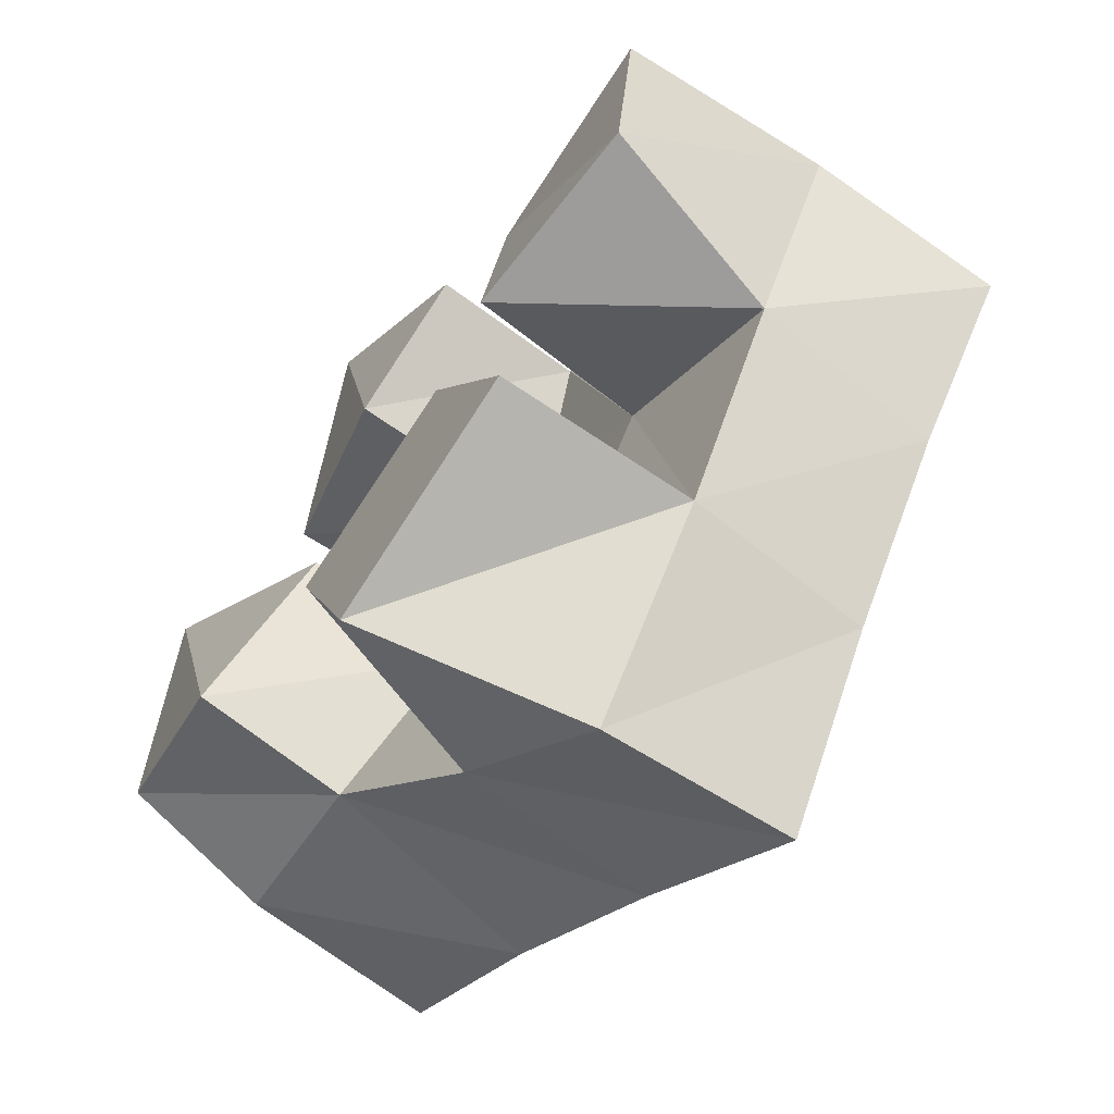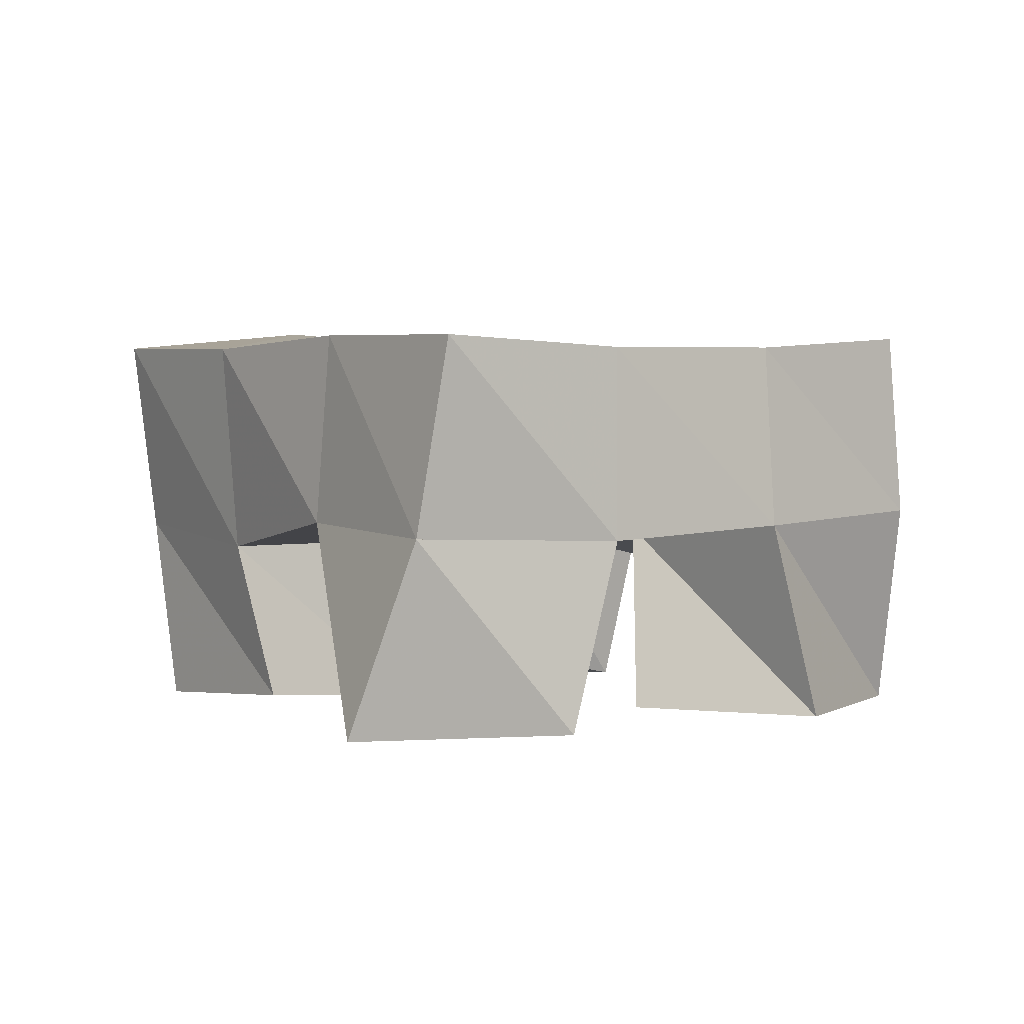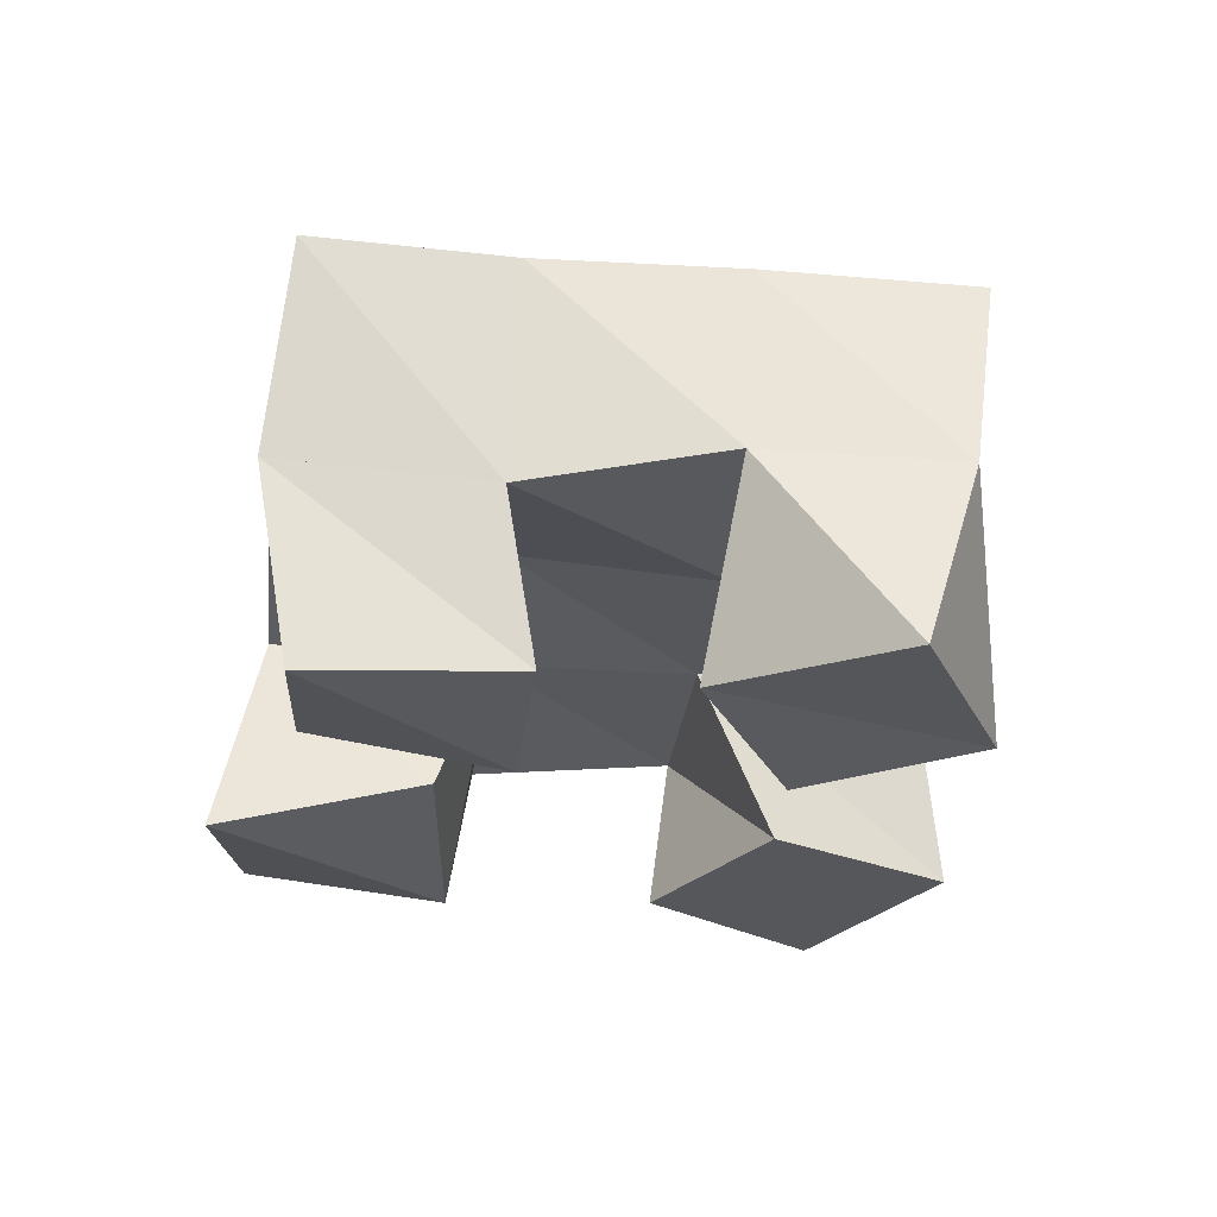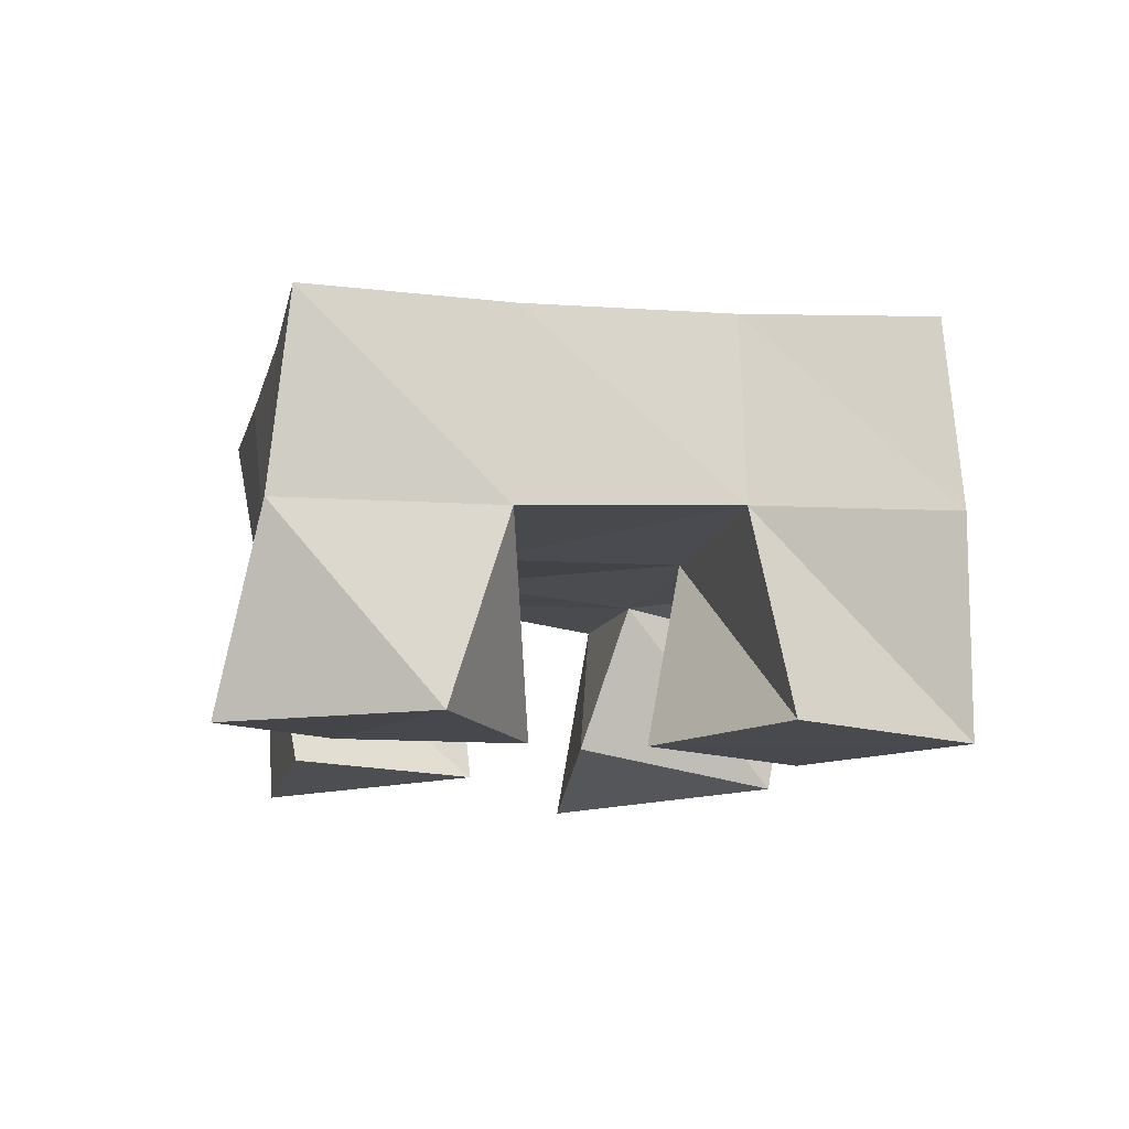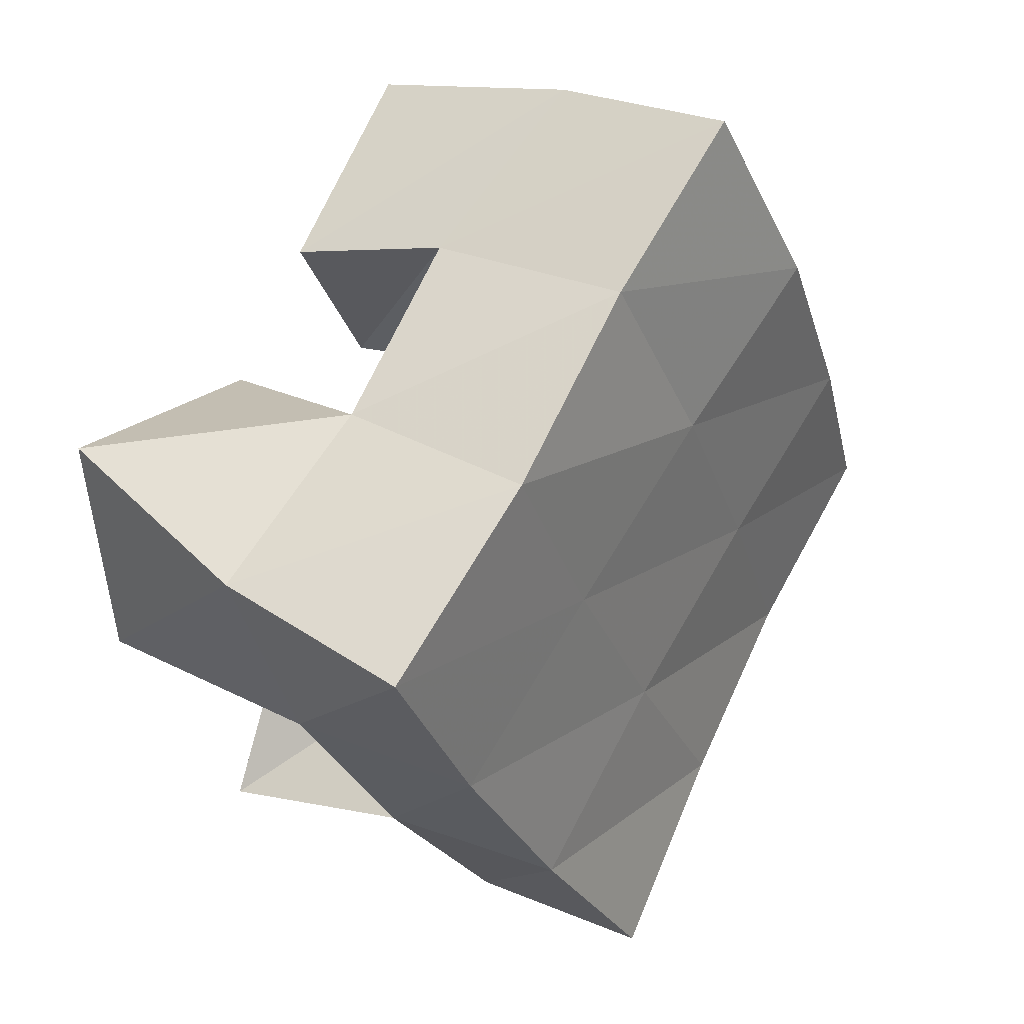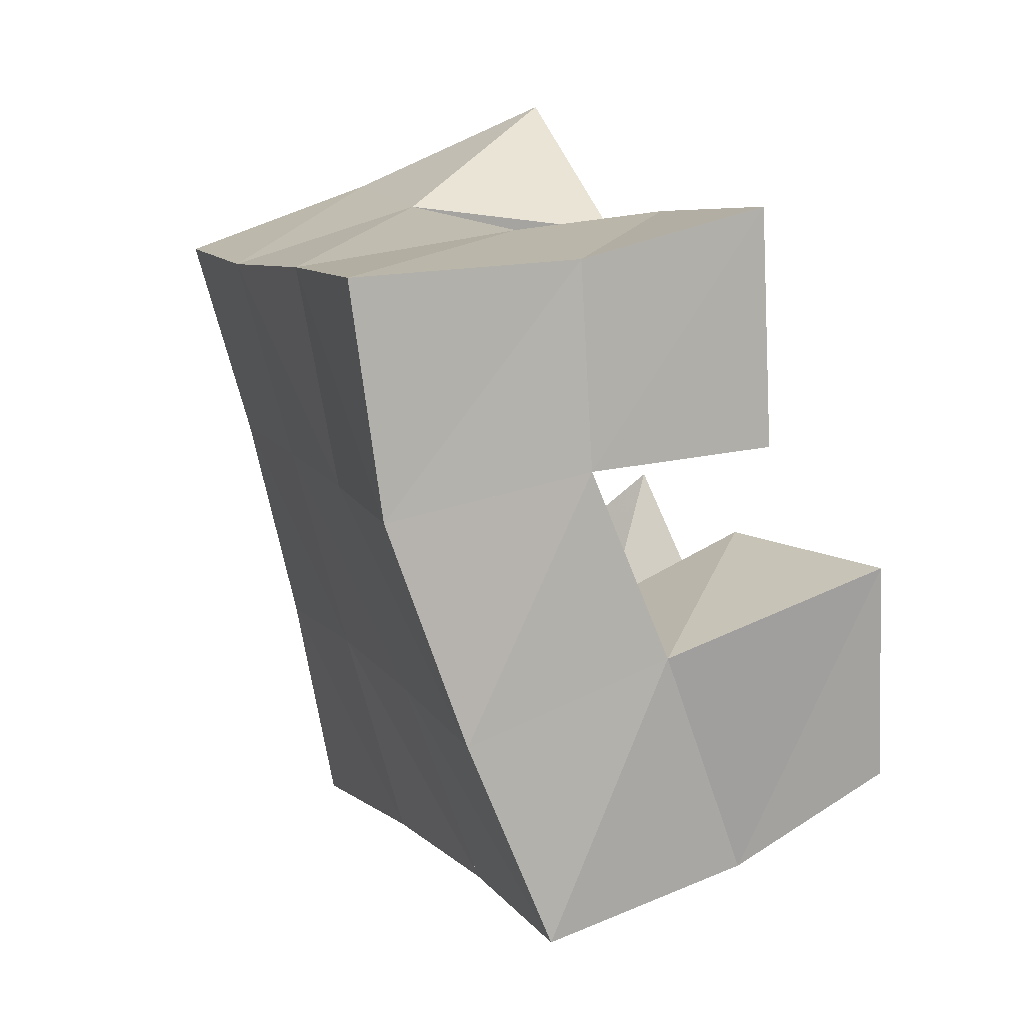
<metadata>
{"format":"obj","ext":"obj","renderer":"f3d","projection":"perspective","resolution":1024,"background":"white","views":[{"elev":-66.7,"azim":52.8,"up":"+Z"},{"elev":1.3,"azim":87.1,"up":"+Y"},{"elev":-27.4,"azim":28.9,"up":"+Y"},{"elev":-12.8,"azim":112.9,"up":"+Y"},{"elev":28.5,"azim":124.2,"up":"+Z"},{"elev":45.8,"azim":-115.0,"up":"+Z"}]}
</metadata>
<code>
v 3.369 0.1 -0.4452
v 3.376 0.1476 -0.4613
v 3.317 0.1036 -0.4477
v 3.334 0.1503 -0.4369
v 3.362 0.1005 -0.4988
v 3.352 0.1463 -0.5101
v 3.313 0.1 -0.4966
v 3.308 0.146 -0.4814
v 3.234 0.1108 -0.4766
v 3.239 0.1465 -0.4925
v 3.189 0.1 -0.4509
v 3.194 0.15 -0.4629
v 3.21 0.1009 -0.5205
v 3.212 0.1376 -0.5281
v 3.167 0.1079 -0.4952
v 3.168 0.1431 -0.5112
v 3.322 0.1 -0.5644
v 3.321 0.1491 -0.5535
v 3.299 0.1 -0.5204
v 3.279 0.1472 -0.5216
v 3.273 0.1 -0.5913
v 3.286 0.1522 -0.5945
v 3.254 0.1 -0.5426
v 3.249 0.1459 -0.5638
v 3.292 0.103 -0.4237
v 3.29 0.1429 -0.4141
v 3.251 0.1 -0.3937
v 3.246 0.148 -0.3875
v 3.266 0.1002 -0.4596
v 3.265 0.1511 -0.4531
v 3.222 0.1109 -0.4381
v 3.221 0.1568 -0.4253
v 3.379 0.1947 -0.4687
v 3.335 0.1967 -0.4401
v 3.351 0.1933 -0.51
v 3.309 0.1957 -0.4818
v 3.32 0.1949 -0.5514
v 3.279 0.195 -0.5226
v 3.288 0.1989 -0.5907
v 3.247 0.1944 -0.5622
v 3.295 0.1953 -0.4106
v 3.267 0.1986 -0.4539
v 3.237 0.1961 -0.4959
v 3.208 0.1909 -0.537
v 3.255 0.1974 -0.3827
v 3.227 0.2031 -0.4268
v 3.195 0.1984 -0.4697
v 3.167 0.1914 -0.5102
f 1 2 4
f 3 1 4
f 2 6 8
f 4 2 8
f 6 5 7
f 8 6 7
f 5 1 3
f 7 5 3
f 8 7 3
f 4 8 3
f 2 1 5
f 6 2 5
f 9 10 12
f 11 9 12
f 10 14 16
f 12 10 16
f 14 13 15
f 16 14 15
f 13 9 11
f 15 13 11
f 16 15 11
f 12 16 11
f 10 9 13
f 14 10 13
f 17 18 20
f 19 17 20
f 18 22 24
f 20 18 24
f 22 21 23
f 24 22 23
f 21 17 19
f 23 21 19
f 24 23 19
f 20 24 19
f 18 17 21
f 22 18 21
f 25 26 28
f 27 25 28
f 26 30 32
f 28 26 32
f 30 29 31
f 32 30 31
f 29 25 27
f 31 29 27
f 32 31 27
f 28 32 27
f 26 25 29
f 30 26 29
f 2 33 34
f 4 2 34
f 33 35 36
f 34 33 36
f 35 6 8
f 36 35 8
f 6 2 4
f 8 6 4
f 36 8 4
f 34 36 4
f 33 2 6
f 35 33 6
f 6 35 36
f 8 6 36
f 35 37 38
f 36 35 38
f 37 18 20
f 38 37 20
f 18 6 8
f 20 18 8
f 38 20 8
f 36 38 8
f 35 6 18
f 37 35 18
f 18 37 38
f 20 18 38
f 37 39 40
f 38 37 40
f 39 22 24
f 40 39 24
f 22 18 20
f 24 22 20
f 40 24 20
f 38 40 20
f 37 18 22
f 39 37 22
f 4 34 41
f 26 4 41
f 34 36 42
f 41 34 42
f 36 8 30
f 42 36 30
f 8 4 26
f 30 8 26
f 42 30 26
f 41 42 26
f 34 4 8
f 36 34 8
f 8 36 42
f 30 8 42
f 36 38 43
f 42 36 43
f 38 20 10
f 43 38 10
f 20 8 30
f 10 20 30
f 43 10 30
f 42 43 30
f 36 8 20
f 38 36 20
f 20 38 43
f 10 20 43
f 38 40 44
f 43 38 44
f 40 24 14
f 44 40 14
f 24 20 10
f 14 24 10
f 44 14 10
f 43 44 10
f 38 20 24
f 40 38 24
f 26 41 45
f 28 26 45
f 41 42 46
f 45 41 46
f 42 30 32
f 46 42 32
f 30 26 28
f 32 30 28
f 46 32 28
f 45 46 28
f 41 26 30
f 42 41 30
f 30 42 46
f 32 30 46
f 42 43 47
f 46 42 47
f 43 10 12
f 47 43 12
f 10 30 32
f 12 10 32
f 47 12 32
f 46 47 32
f 42 30 10
f 43 42 10
f 10 43 47
f 12 10 47
f 43 44 48
f 47 43 48
f 44 14 16
f 48 44 16
f 14 10 12
f 16 14 12
f 48 16 12
f 47 48 12
f 43 10 14
f 44 43 14

</code>
